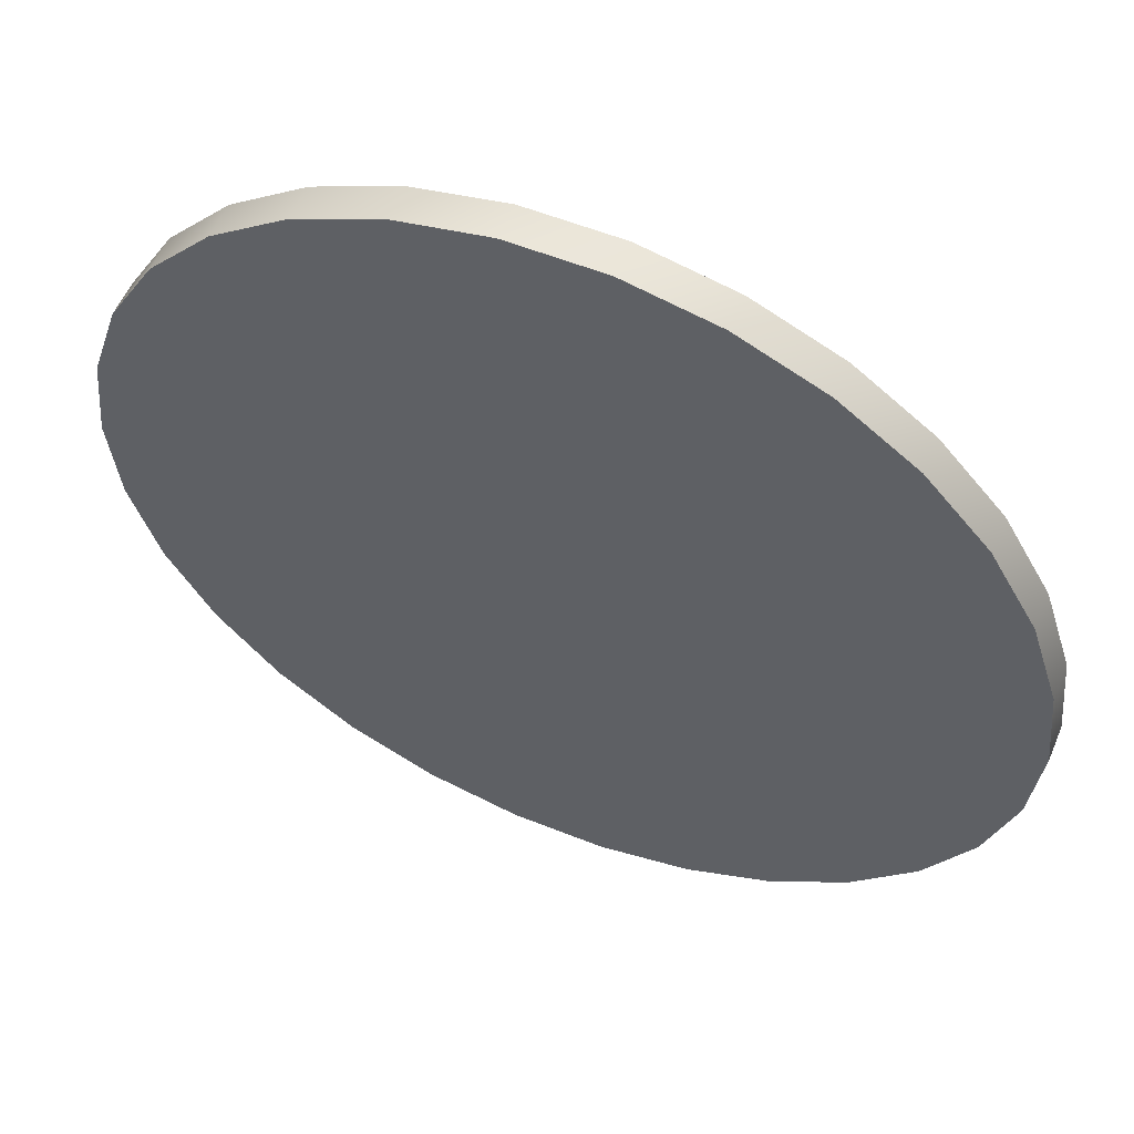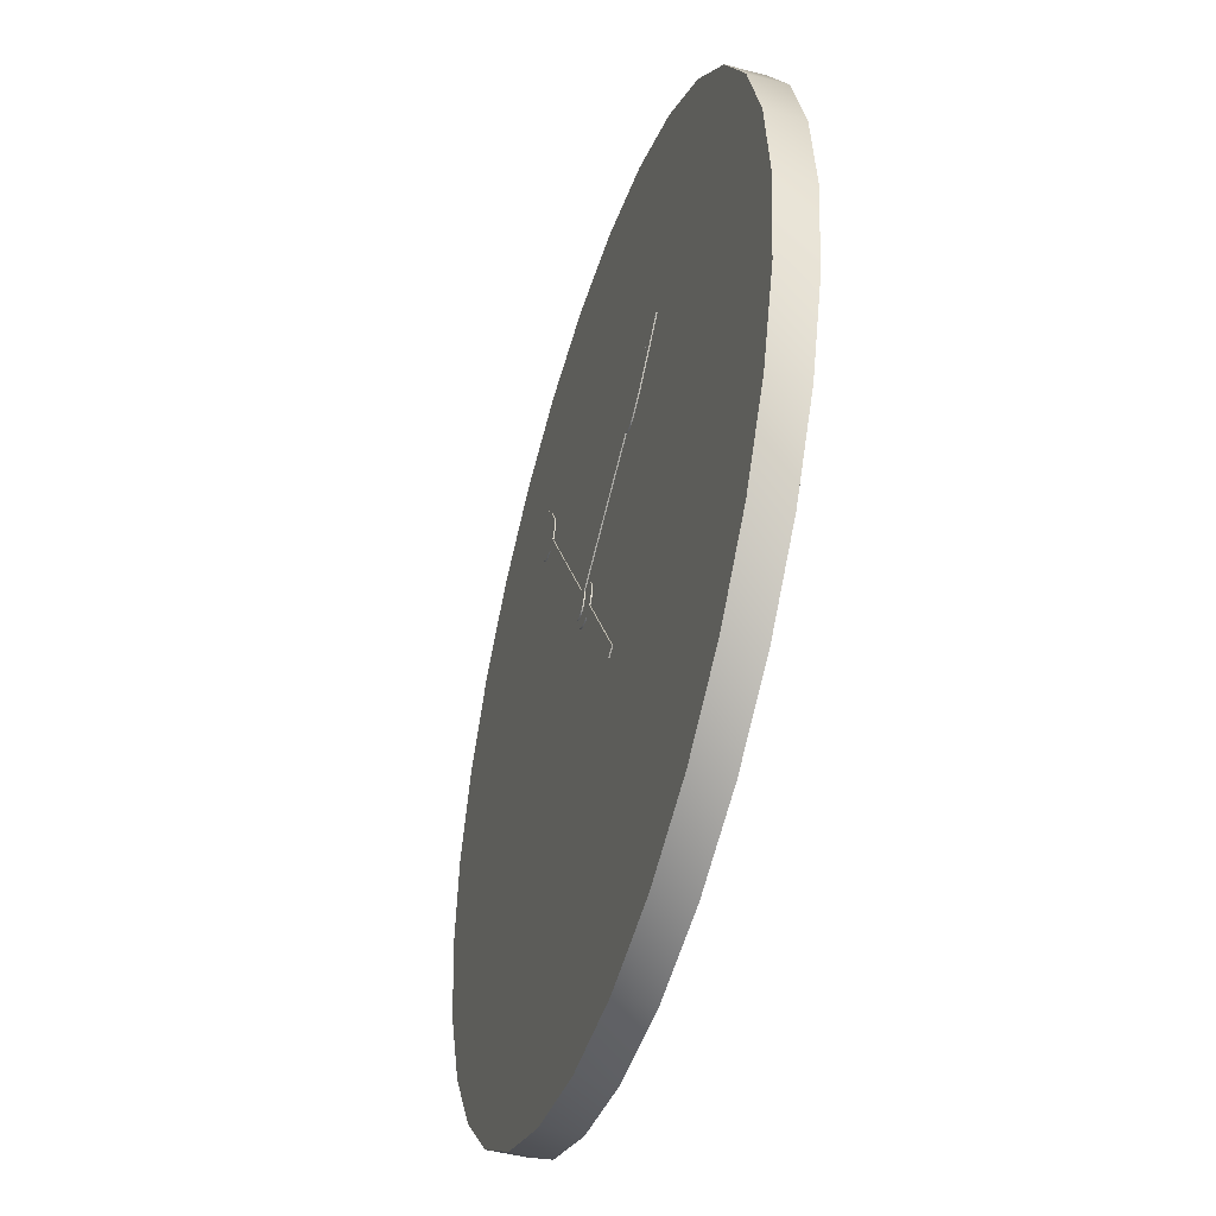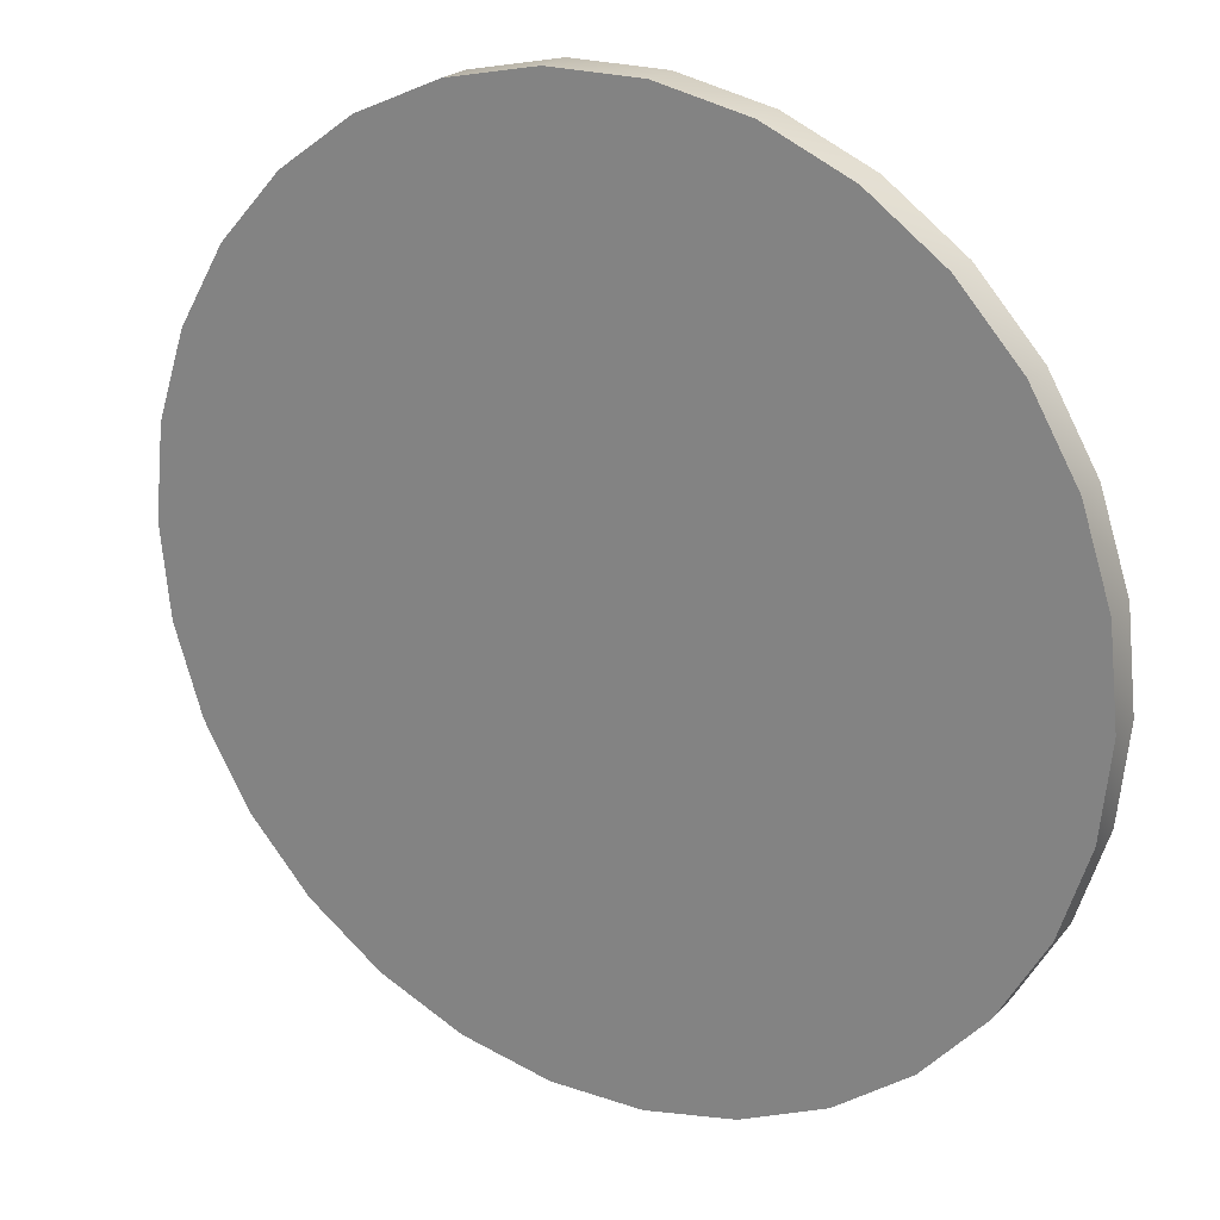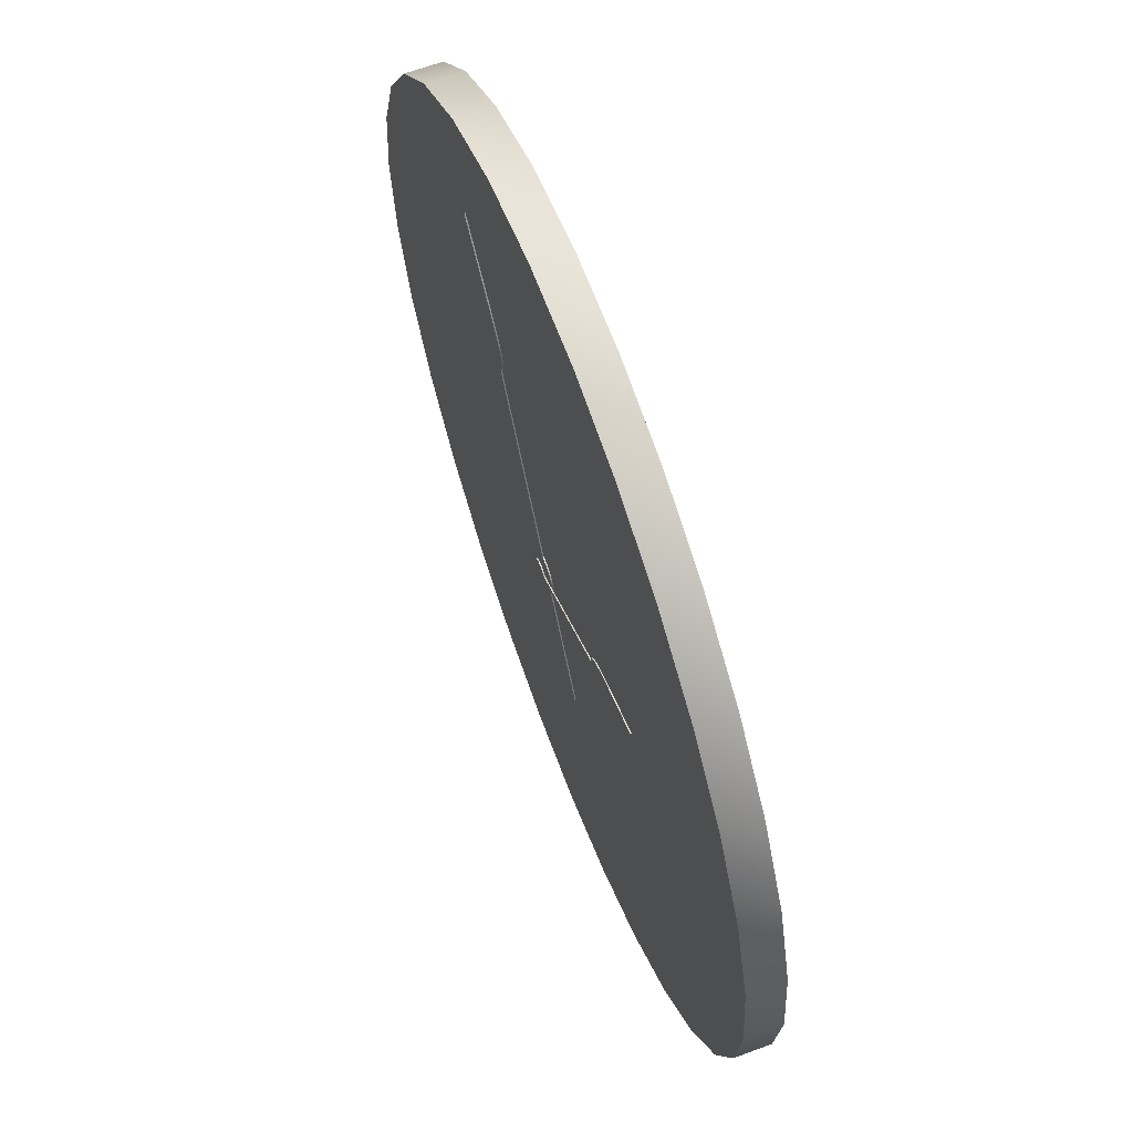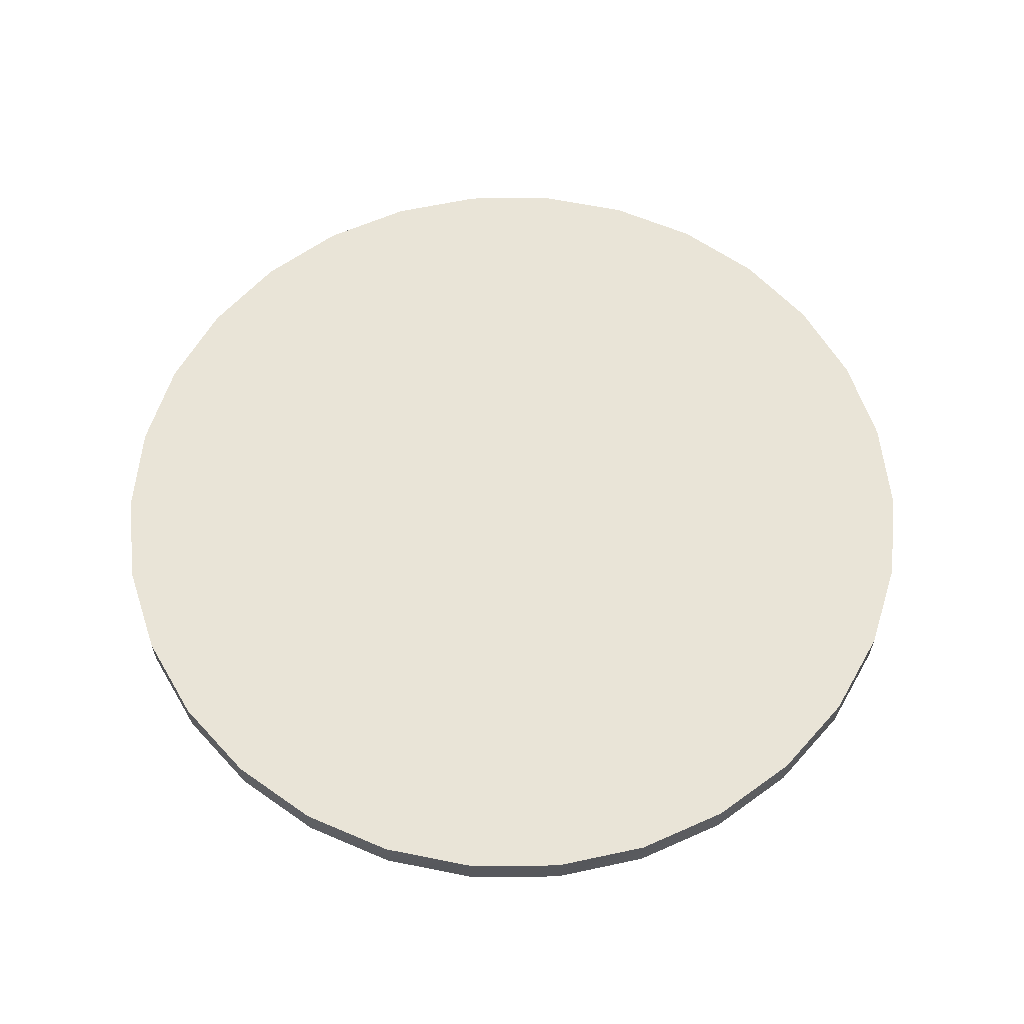
<metadata>
{"format":"obj","ext":"obj","renderer":"f3d","projection":"perspective","resolution":1024,"background":"white","views":[{"elev":56.3,"azim":-157.2,"up":"+Z"},{"elev":-46.5,"azim":73.2,"up":"+Z"},{"elev":22.2,"azim":-149.4,"up":"+Z"},{"elev":65.0,"azim":69.7,"up":"+Z"},{"elev":61.1,"azim":167.6,"up":"+Y"}]}
</metadata>
<code>
g body
v 9.961 0.3118 9.788
v 9.746 0.3118 11.83
v 9.11 0.3118 13.79
v 8.081 0.3118 15.57
v 6.704 0.3118 17.1
v 5.04 0.3118 18.31
v 3.16 0.3118 19.15
v 1.147 0.3118 19.58
v -0.9103 0.3118 19.58
v -2.923 0.3118 19.15
v -4.803 0.3118 18.31
v -6.467 0.3118 17.1
v -7.844 0.3118 15.57
v -8.873 0.3118 13.79
v -9.509 0.3118 11.83
v -9.724 0.3118 9.788
v -9.509 0.3118 7.741
v -8.873 0.3118 5.784
v -7.844 0.3118 4.002
v -6.467 0.3118 2.473
v -4.803 0.3118 1.264
v -2.923 0.3118 0.427
v -0.9103 0.3118 -0.00084
v 1.147 0.3118 -0.00084
v 3.16 0.3118 0.427
v 5.04 0.3118 1.264
v 6.704 0.3118 2.473
v 8.081 0.3118 4.002
v 9.11 0.3118 5.784
v 9.746 0.3118 7.741
v 9.961 -0.4756 9.788
v 9.746 -0.4756 11.83
v 9.11 -0.4756 13.79
v 8.081 -0.4756 15.57
v 6.704 -0.4756 17.1
v 5.04 -0.4756 18.31
v 3.16 -0.4756 19.15
v 1.147 -0.4756 19.58
v -0.9103 -0.4756 19.58
v -2.923 -0.4756 19.15
v -4.803 -0.4756 18.31
v -6.467 -0.4756 17.1
v -7.844 -0.4756 15.57
v -8.873 -0.4756 13.79
v -9.509 -0.4756 11.83
v -9.724 -0.4756 9.788
v -9.509 -0.4756 7.741
v -8.873 -0.4756 5.784
v -7.844 -0.4756 4.002
v -6.467 -0.4756 2.473
v -4.803 -0.4756 1.264
v -2.923 -0.4756 0.427
v -0.9103 -0.4756 -0.00084
v 1.147 -0.4756 -0.00084
v 3.16 -0.4756 0.427
v 5.04 -0.4756 1.264
v 6.704 -0.4756 2.473
v 8.081 -0.4756 4.002
v 9.11 -0.4756 5.784
v 9.746 -0.4756 7.741
f 1 2 32 31
f 2 3 33 32
f 3 4 34 33
f 4 5 35 34
f 5 6 36 35
f 6 7 37 36
f 7 8 38 37
f 8 9 39 38
f 9 10 40 39
f 10 11 41 40
f 11 12 42 41
f 12 13 43 42
f 13 14 44 43
f 14 15 45 44
f 15 16 46 45
f 16 17 47 46
f 17 18 48 47
f 18 19 49 48
f 19 20 50 49
f 20 21 51 50
f 21 22 52 51
f 22 23 53 52
f 23 24 54 53
f 24 25 55 54
f 25 26 56 55
f 26 27 57 56
f 27 28 58 57
f 28 29 59 58
f 29 30 60 59
f 30 1 31 60
f 23 22 24
f 24 22 25
f 21 25 22
f 25 21 26
f 20 26 21
f 26 20 27
f 19 27 20
f 27 19 28
f 18 28 19
f 28 18 29
f 17 29 18
f 29 17 30
f 16 30 17
f 30 16 1
f 1 15 2
f 14 2 15
f 2 14 3
f 3 14 13
f 3 13 4
f 12 4 13
f 4 12 5
f 5 12 11
f 5 11 6
f 10 6 11
f 6 10 7
f 7 10 9
f 7 9 8
f 15 1 16
f 39 40 38
f 53 55 52
f 38 40 37
f 37 40 36
f 41 36 40
f 36 41 35
f 42 35 41
f 34 35 42
f 43 34 42
f 34 43 33
f 44 33 43
f 32 33 44
f 45 32 44
f 32 45 31
f 46 31 45
f 31 46 60
f 47 60 46
f 60 47 59
f 48 59 47
f 59 48 58
f 49 58 48
f 58 49 57
f 50 57 49
f 57 50 56
f 51 56 50
f 56 51 52
f 56 52 55
f 55 53 54
g arms
v -2.061 -0.606 14.17
v -2.116 -0.606 14.48
v -2.32 -0.606 14.84
v -2.639 -0.606 15.26
v -3.035 -0.606 15.71
v -3.474 -0.606 16.19
v -3.918 -0.606 16.69
v -3.707 -0.606 16.06
v -3.51 -0.606 15.44
v -3.318 -0.606 14.87
v -3.119 -0.606 14.39
v -2.904 -0.606 14.03
v -2.664 -0.606 13.82
v -2.388 -0.606 13.82
v -0.2367 -0.606 10.09
v -0.2884 -0.606 10.02
v -0.3268 -0.606 9.953
v -0.3516 -0.606 9.878
v -0.3623 -0.606 9.8
v -0.3583 -0.606 9.72
v -0.3392 -0.606 9.641
v -0.3045 -0.606 9.565
v -0.256 -0.606 9.496
v -0.1971 -0.606 9.44
v -0.1299 -0.606 9.397
v -0.0565 -0.606 9.368
v 0.02106 -0.606 9.352
v 0.1007 -0.606 9.35
v 0.1803 -0.606 9.364
v 1.554 -0.606 6.984
v 1.751 -0.606 7.096
v 0.3751 -0.606 9.476
v 0.426 -0.606 9.538
v 0.4642 -0.606 9.608
v 0.489 -0.606 9.683
v 0.4999 -0.606 9.761
v 0.4962 -0.606 9.841
v 0.4774 -0.606 9.92
v 0.4428 -0.606 9.997
v 0.3943 -0.606 10.06
v 0.3354 -0.606 10.12
v 0.2682 -0.606 10.16
v 0.1948 -0.606 10.19
v 0.1173 -0.606 10.21
v 0.03764 -0.606 10.21
v -0.04198 -0.606 10.2
v -2.193 -0.606 13.93
v -2.061 -0.631 14.17
v -2.116 -0.631 14.48
v -2.32 -0.631 14.84
v -2.639 -0.631 15.26
v -3.035 -0.631 15.71
v -3.474 -0.631 16.19
v -3.918 -0.631 16.69
v -3.707 -0.631 16.06
v -3.51 -0.631 15.44
v -3.318 -0.631 14.87
v -3.119 -0.631 14.39
v -2.904 -0.631 14.03
v -2.664 -0.631 13.82
v -2.388 -0.631 13.82
v -0.2367 -0.631 10.09
v -0.2884 -0.631 10.02
v -0.3268 -0.631 9.953
v -0.3516 -0.631 9.878
v -0.3623 -0.631 9.8
v -0.3583 -0.631 9.72
v -0.3392 -0.631 9.641
v -0.3045 -0.631 9.565
v -0.256 -0.631 9.496
v -0.1971 -0.631 9.44
v -0.1299 -0.631 9.397
v -0.0565 -0.631 9.368
v 0.02106 -0.631 9.352
v 0.1007 -0.631 9.35
v 0.1803 -0.631 9.364
v 1.554 -0.631 6.984
v 1.751 -0.631 7.096
v 0.3751 -0.631 9.476
v 0.426 -0.631 9.538
v 0.4642 -0.631 9.608
v 0.489 -0.631 9.683
v 0.4999 -0.631 9.761
v 0.4962 -0.631 9.841
v 0.4774 -0.631 9.92
v 0.4428 -0.631 9.997
v 0.3943 -0.631 10.06
v 0.3354 -0.631 10.12
v 0.2682 -0.631 10.16
v 0.1948 -0.631 10.19
v 0.1173 -0.631 10.21
v 0.03764 -0.631 10.21
v -0.04198 -0.631 10.2
v -2.193 -0.631 13.93
v 3.043 -0.6937 11.24
v 3.253 -0.6937 11.28
v 3.502 -0.6937 11.41
v 3.784 -0.6937 11.63
v 4.092 -0.6937 11.9
v 4.42 -0.6937 12.2
v 4.762 -0.6937 12.51
v 4.331 -0.6937 12.36
v 3.909 -0.6937 12.23
v 3.521 -0.6937 12.1
v 3.191 -0.6937 11.96
v 2.946 -0.6937 11.81
v 2.808 -0.6937 11.65
v 2.802 -0.6937 11.46
v 0.2575 -0.6937 9.992
v 0.2153 -0.6937 10.03
v 0.1679 -0.6937 10.05
v 0.1168 -0.6937 10.07
v 0.06329 -0.6937 10.08
v 0.00901 -0.6937 10.08
v -0.04461 -0.6937 10.06
v -0.09608 -0.6937 10.04
v -0.151 -0.6937 9.999
v -0.194 -0.6937 9.948
v -0.2241 -0.6937 9.891
v -0.2409 -0.6937 9.828
v -0.2436 -0.6937 9.763
v -0.2315 -0.6937 9.699
v -0.204 -0.6937 9.637
v -0.1639 -0.6937 9.582
v -0.1139 -0.6937 9.539
v -0.05662 -0.6937 9.509
v 0.00566 -0.6937 9.493
v 0.07049 -0.6937 9.49
v 0.1355 -0.6937 9.502
v 0.1982 -0.6937 9.529
v 0.2441 -0.6937 9.562
v 0.2819 -0.6937 9.602
v 0.3112 -0.6937 9.648
v 0.3316 -0.6937 9.698
v 0.3428 -0.6937 9.751
v 0.3443 -0.6937 9.805
v 0.3358 -0.6937 9.859
v 2.878 -0.6937 11.33
v 3.043 -0.7187 11.24
v 3.253 -0.7187 11.28
v 3.502 -0.7187 11.41
v 3.784 -0.7187 11.63
v 4.092 -0.7187 11.9
v 4.42 -0.7187 12.2
v 4.762 -0.7187 12.51
v 4.331 -0.7187 12.36
v 3.909 -0.7187 12.23
v 3.521 -0.7187 12.1
v 3.191 -0.7187 11.96
v 2.946 -0.7187 11.81
v 2.808 -0.7187 11.65
v 2.802 -0.7187 11.46
v 0.2575 -0.7187 9.992
v 0.2153 -0.7187 10.03
v 0.1679 -0.7187 10.05
v 0.1168 -0.7187 10.07
v 0.06329 -0.7187 10.08
v 0.00901 -0.7187 10.08
v -0.04461 -0.7187 10.06
v -0.09608 -0.7187 10.04
v -0.151 -0.7187 9.999
v -0.194 -0.7187 9.948
v -0.2241 -0.7187 9.891
v -0.2409 -0.7187 9.828
v -0.2436 -0.7187 9.763
v -0.2315 -0.7187 9.699
v -0.204 -0.7187 9.637
v -0.1639 -0.7187 9.582
v -0.1139 -0.7187 9.539
v -0.05662 -0.7187 9.509
v 0.00566 -0.7187 9.493
v 0.07049 -0.7187 9.49
v 0.1355 -0.7187 9.502
v 0.1982 -0.7187 9.529
v 0.2441 -0.7187 9.562
v 0.2819 -0.7187 9.602
v 0.3112 -0.7187 9.648
v 0.3316 -0.7187 9.698
v 0.3428 -0.7187 9.751
v 0.3443 -0.7187 9.805
v 0.3358 -0.7187 9.859
v 2.878 -0.7187 11.33
f 61 62 109 108
f 62 63 110 109
f 63 64 111 110
f 64 65 112 111
f 65 66 113 112
f 66 67 114 113
f 67 68 115 114
f 68 69 116 115
f 69 70 117 116
f 70 71 118 117
f 71 72 119 118
f 72 73 120 119
f 73 74 121 120
f 74 75 122 121
f 75 76 123 122
f 76 77 124 123
f 77 78 125 124
f 78 79 126 125
f 79 80 127 126
f 80 81 128 127
f 81 82 129 128
f 82 83 130 129
f 83 84 131 130
f 84 85 132 131
f 85 86 133 132
f 86 87 134 133
f 87 88 135 134
f 88 89 136 135
f 89 90 137 136
f 90 91 138 137
f 91 92 139 138
f 92 93 140 139
f 93 94 141 140
f 94 95 142 141
f 95 96 143 142
f 96 97 144 143
f 97 98 145 144
f 98 99 146 145
f 99 100 147 146
f 100 101 148 147
f 101 102 149 148
f 102 103 150 149
f 103 104 151 150
f 104 105 152 151
f 105 106 153 152
f 106 107 154 153
f 107 61 108 154
f 155 156 200 199
f 156 157 201 200
f 157 158 202 201
f 158 159 203 202
f 159 160 204 203
f 160 161 205 204
f 161 162 206 205
f 162 163 207 206
f 163 164 208 207
f 164 165 209 208
f 165 166 210 209
f 166 167 211 210
f 167 168 212 211
f 168 169 213 212
f 169 170 214 213
f 170 171 215 214
f 171 172 216 215
f 172 173 217 216
f 173 174 218 217
f 174 175 219 218
f 175 176 220 219
f 176 177 221 220
f 177 178 222 221
f 178 179 223 222
f 179 180 224 223
f 180 181 225 224
f 181 182 226 225
f 182 183 227 226
f 183 184 228 227
f 184 185 229 228
f 185 186 230 229
f 186 187 231 230
f 187 188 232 231
f 188 189 233 232
f 189 190 234 233
f 190 191 235 234
f 191 192 236 235
f 192 193 237 236
f 193 194 238 237
f 194 195 239 238
f 195 196 240 239
f 196 197 241 240
f 197 198 242 241
f 198 155 199 242
f 67 66 68
f 65 68 66
f 68 65 69
f 64 69 65
f 69 64 70
f 63 70 64
f 70 63 71
f 63 62 71
f 61 71 62
f 71 61 72
f 107 72 61
f 72 107 73
f 73 107 74
f 106 74 107
f 105 104 106
f 103 106 104
f 74 106 75
f 106 103 75
f 103 102 75
f 102 101 75
f 100 75 101
f 75 100 76
f 99 76 100
f 76 99 77
f 98 77 99
f 77 98 78
f 97 78 98
f 78 97 79
f 96 79 97
f 79 96 80
f 95 80 96
f 80 95 81
f 94 81 95
f 81 94 82
f 93 82 94
f 82 93 83
f 92 83 93
f 83 92 84
f 89 84 92
f 89 85 84
f 89 86 85
f 86 89 87
f 88 87 89
f 91 89 92
f 89 91 90
f 160 162 161
f 160 163 162
f 163 160 164
f 159 164 160
f 159 165 164
f 165 159 166
f 158 166 159
f 158 167 166
f 167 158 168
f 157 168 158
f 168 157 198
f 156 198 157
f 155 198 156
f 172 174 173
f 174 172 175
f 171 175 172
f 175 171 176
f 170 176 171
f 176 170 177
f 168 198 169
f 169 177 170
f 177 169 178
f 197 169 198
f 197 178 169
f 197 179 178
f 179 197 180
f 196 180 197
f 180 196 181
f 195 181 196
f 181 195 182
f 194 182 195
f 182 194 183
f 194 193 183
f 192 183 193
f 183 192 184
f 191 184 192
f 184 191 185
f 190 185 191
f 185 190 186
f 189 186 190
f 186 189 187
f 188 187 189
f 137 138 136
f 136 134 135
f 134 136 133
f 139 136 138
f 139 133 136
f 139 132 133
f 139 131 132
f 131 139 130
f 140 130 139
f 130 140 129
f 141 129 140
f 129 141 128
f 142 128 141
f 128 142 127
f 143 127 142
f 127 143 126
f 144 126 143
f 126 144 125
f 145 125 144
f 125 145 124
f 146 124 145
f 124 146 123
f 147 123 146
f 123 147 122
f 148 122 147
f 122 148 153
f 148 149 153
f 149 150 153
f 151 153 150
f 152 153 151
f 122 153 121
f 154 121 153
f 154 120 121
f 120 154 119
f 108 119 154
f 119 108 118
f 109 118 108
f 118 109 117
f 109 110 117
f 111 117 110
f 117 111 116
f 112 116 111
f 116 112 115
f 113 115 112
f 114 115 113
f 233 231 232
f 231 233 230
f 234 230 233
f 230 234 229
f 235 229 234
f 229 235 228
f 236 228 235
f 228 236 227
f 237 227 236
f 227 237 226
f 237 238 226
f 239 226 238
f 226 239 225
f 240 225 239
f 225 240 224
f 241 224 240
f 224 241 223
f 213 223 241
f 213 222 223
f 222 213 221
f 214 221 213
f 221 214 220
f 215 220 214
f 220 215 219
f 216 219 215
f 219 216 218
f 217 218 216
f 242 213 241
f 199 200 242
f 201 242 200
f 213 242 212
f 242 201 212
f 202 212 201
f 212 202 211
f 203 211 202
f 203 210 211
f 210 203 209
f 204 209 203
f 204 208 209
f 208 204 207
f 207 204 206
f 205 206 204

</code>
